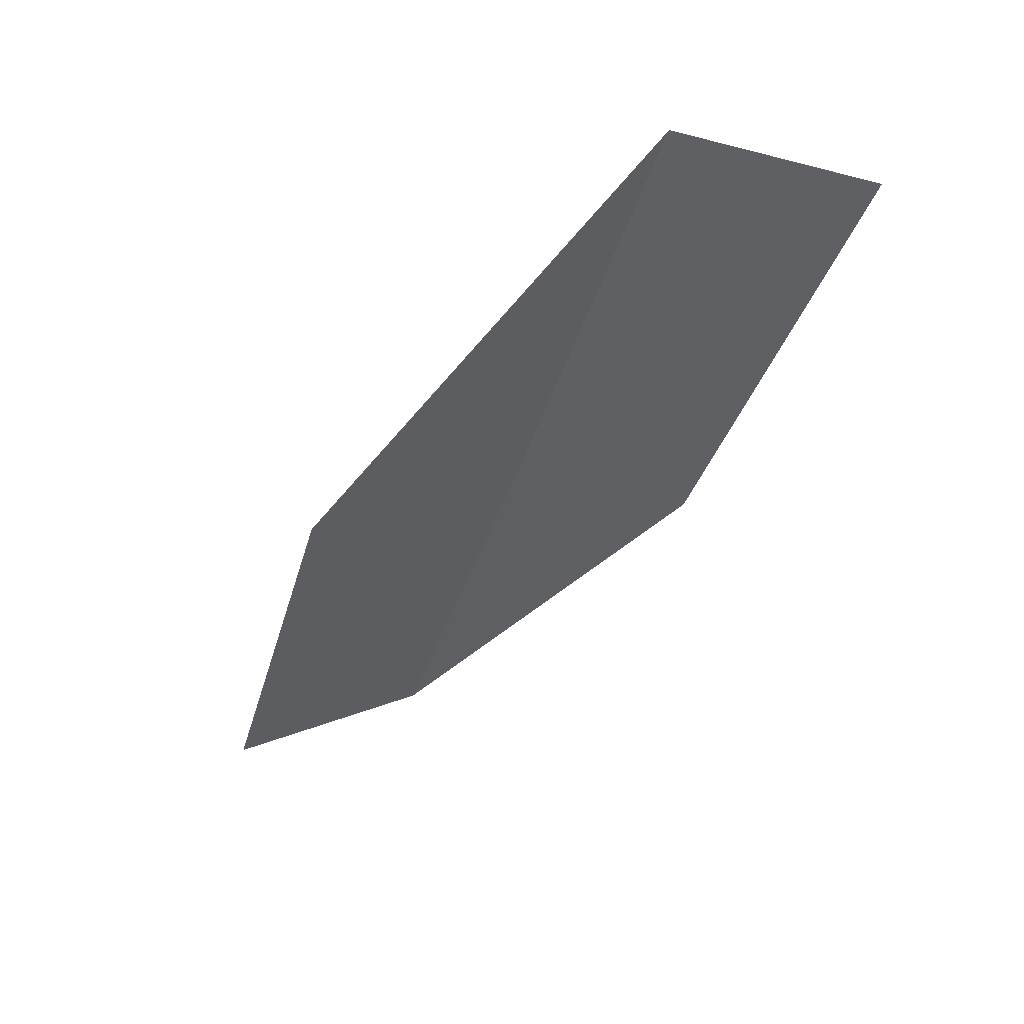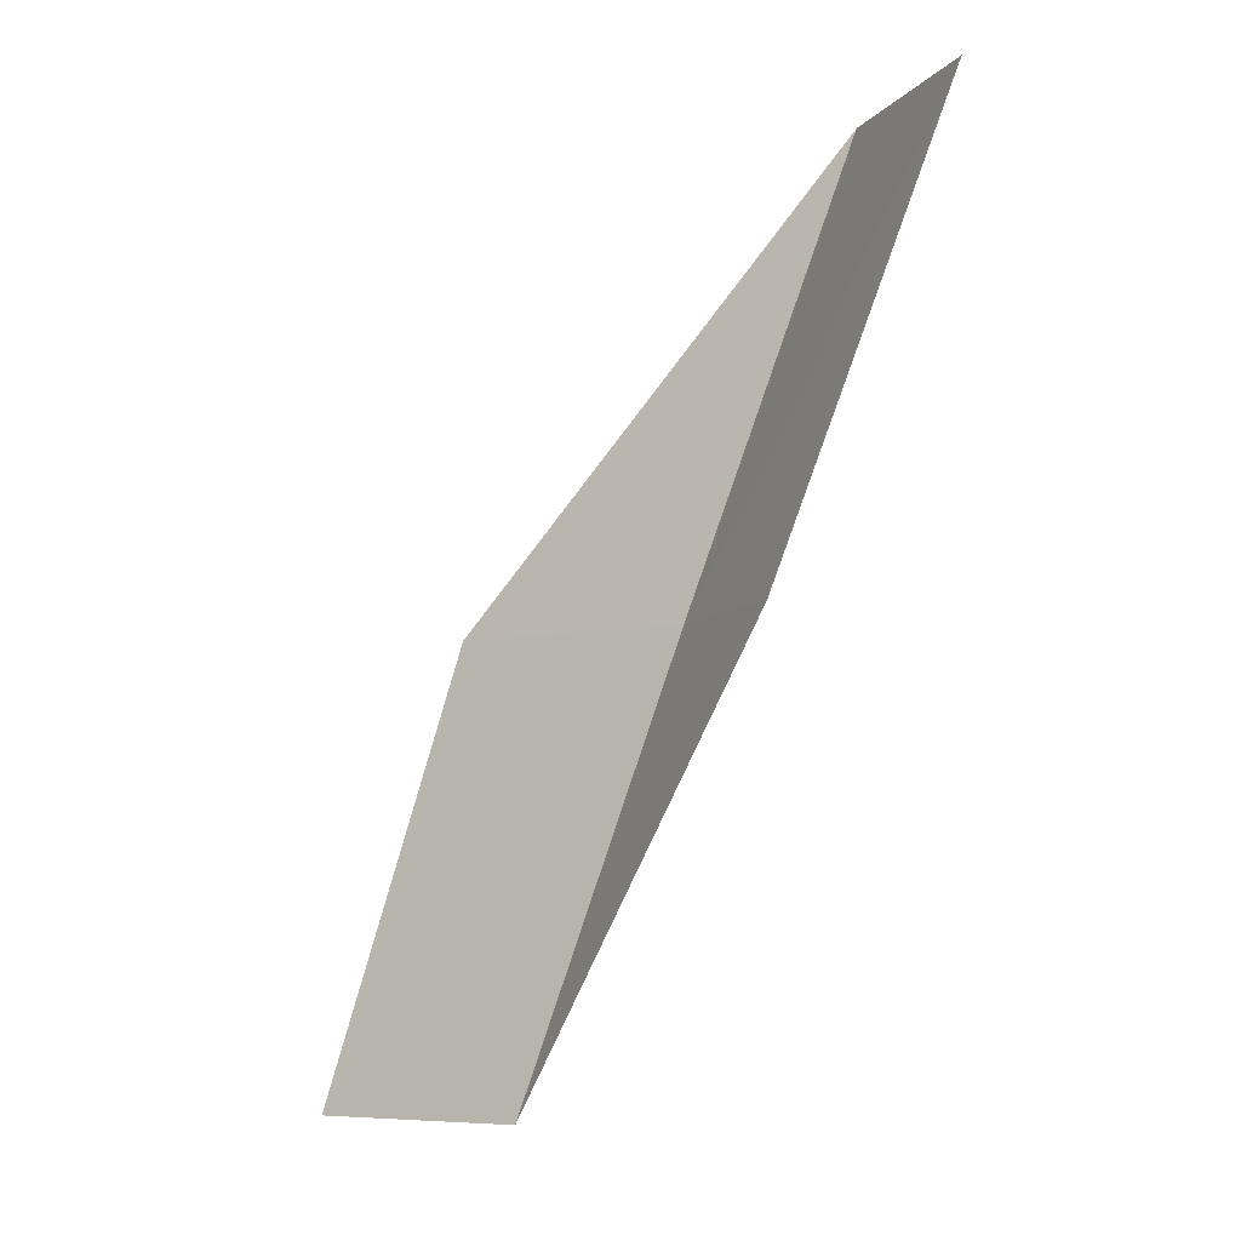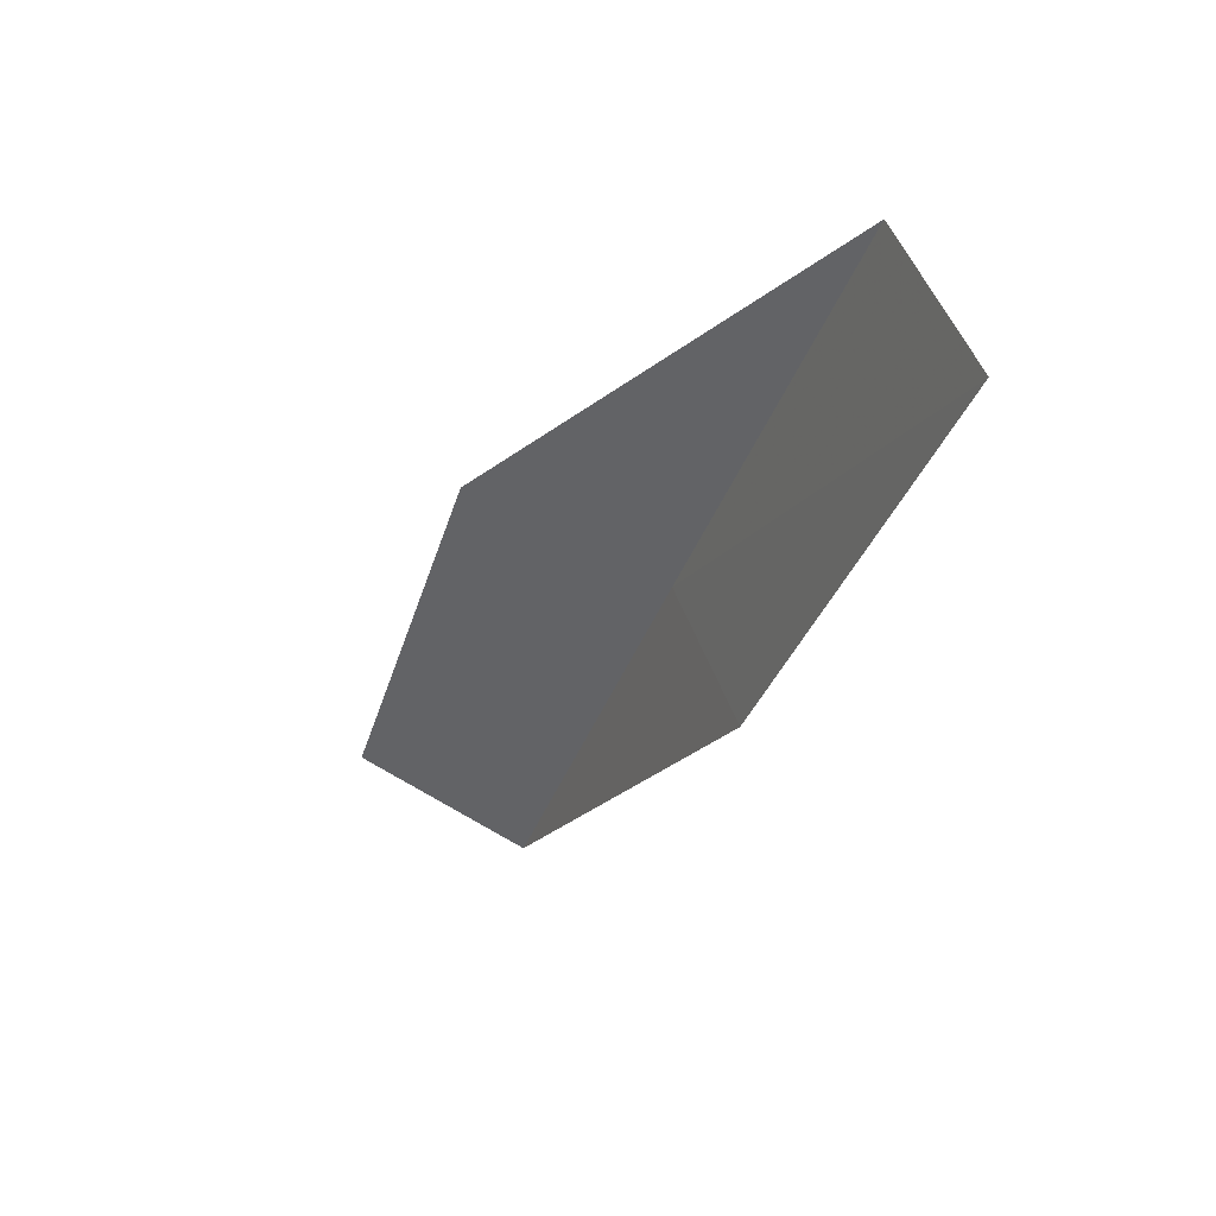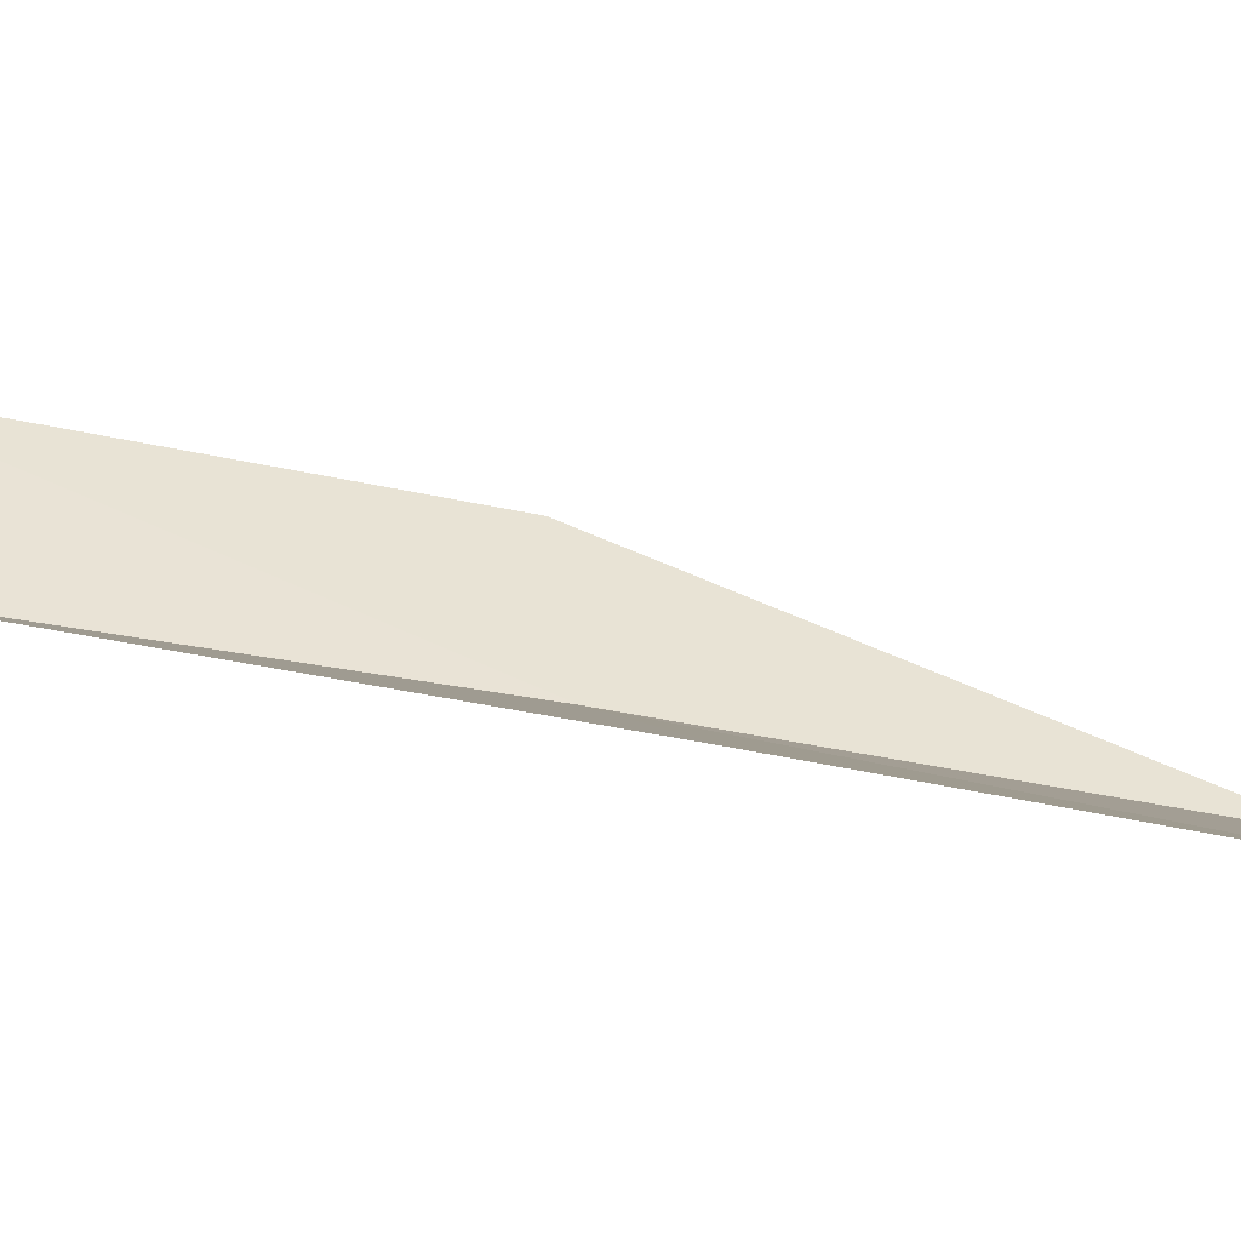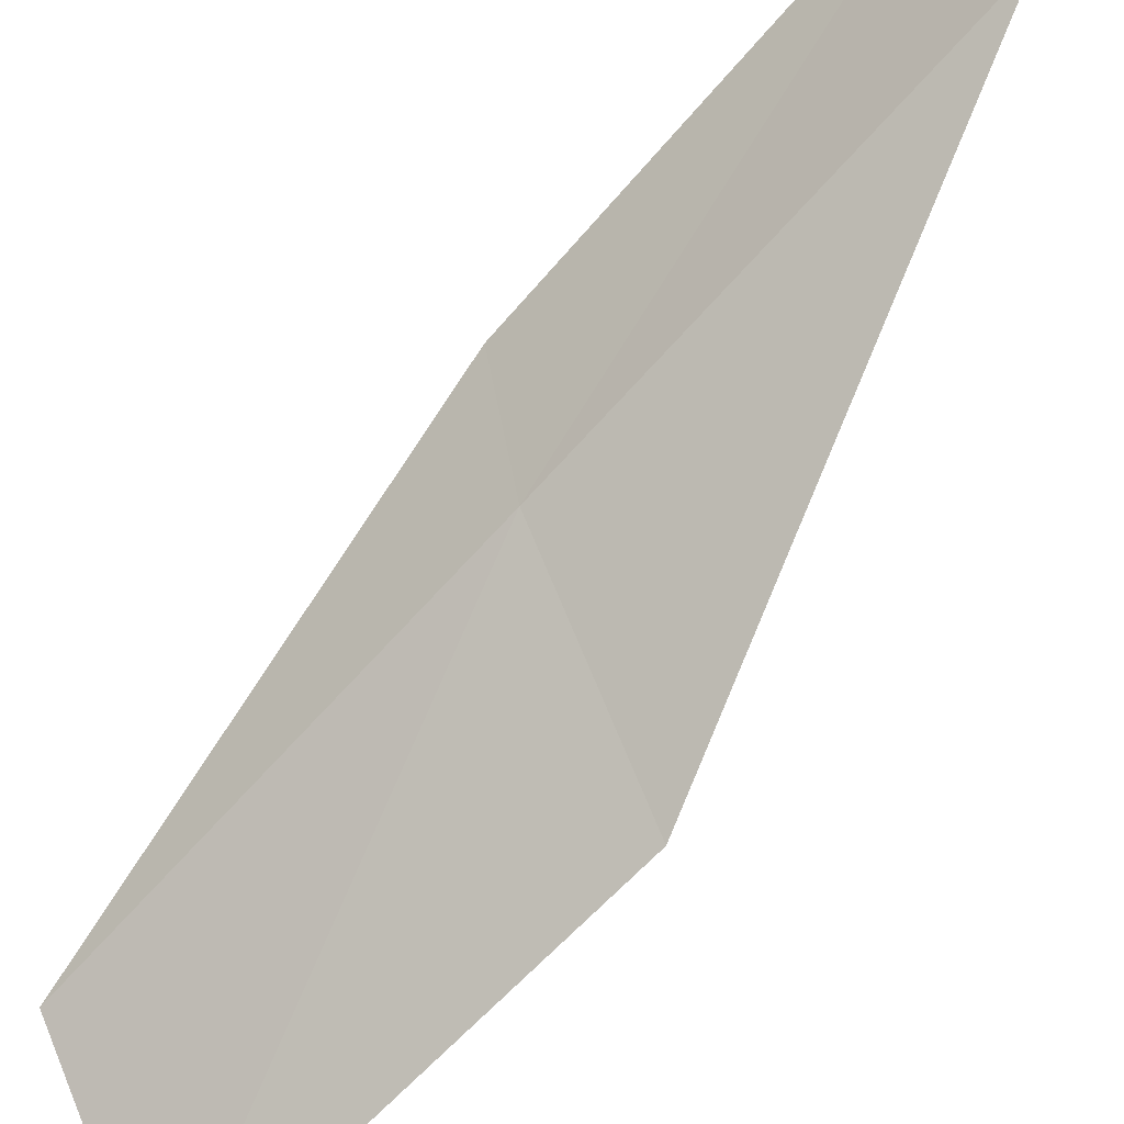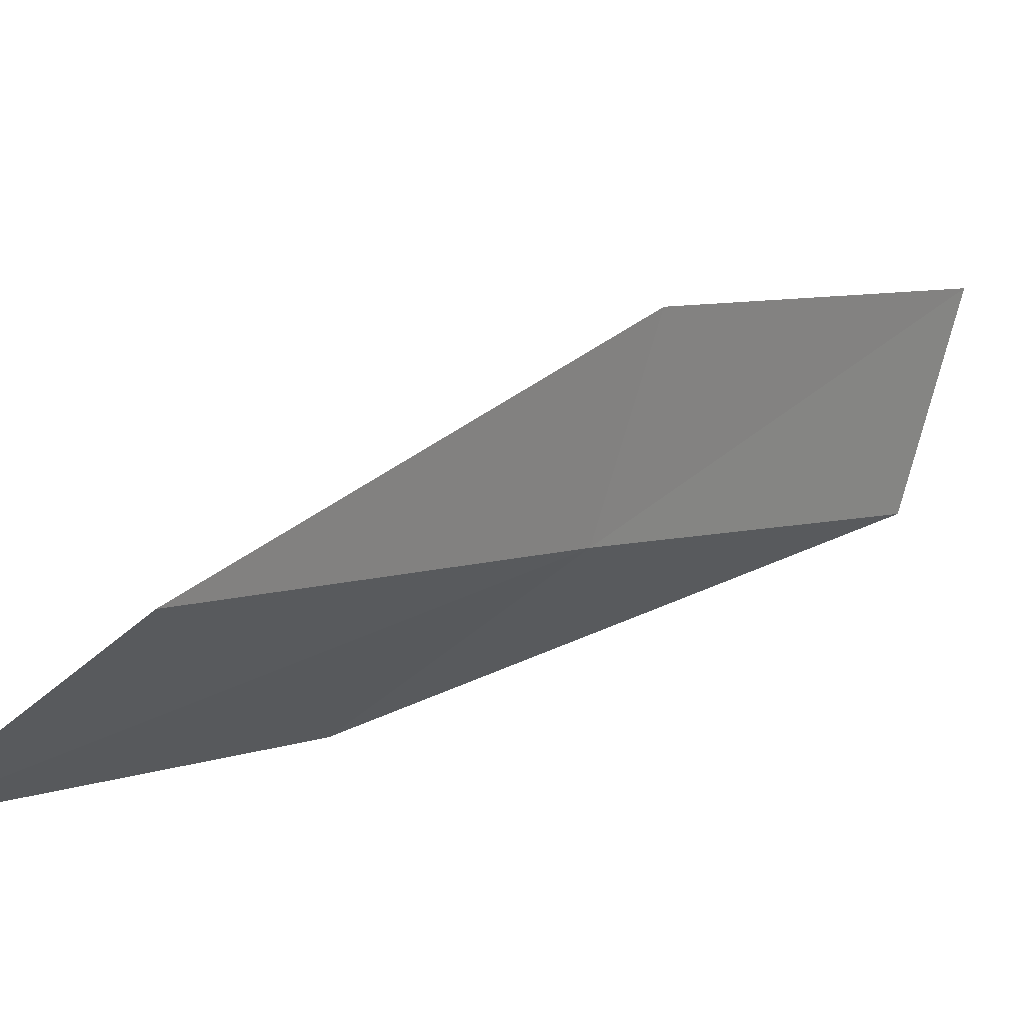
<metadata>
{"format":"obj","ext":"obj","renderer":"f3d","projection":"perspective","resolution":1024,"background":"white","views":[{"elev":61.6,"azim":125.1,"up":"+Z"},{"elev":-7.2,"azim":176.8,"up":"+Z"},{"elev":44.6,"azim":180.0,"up":"+Z"},{"elev":-32.5,"azim":65.2,"up":"+Y"},{"elev":-66.1,"azim":-62.0,"up":"+Y"},{"elev":-4.5,"azim":-163.8,"up":"+Y"}]}
</metadata>
<code>
v 1.782 29.42 34.87
v 3.726 28.09 34.87
v 0.2826 29.95 39.23
v -0.2914 31.82 39.23
v 1.24 31.11 34.87
v 4.999 27.55 30.51
v 3.23 28.81 30.51
f 1 3 2
f 1 5 4
f 1 4 3
f 1 6 7
f 1 2 6
f 1 7 5

</code>
